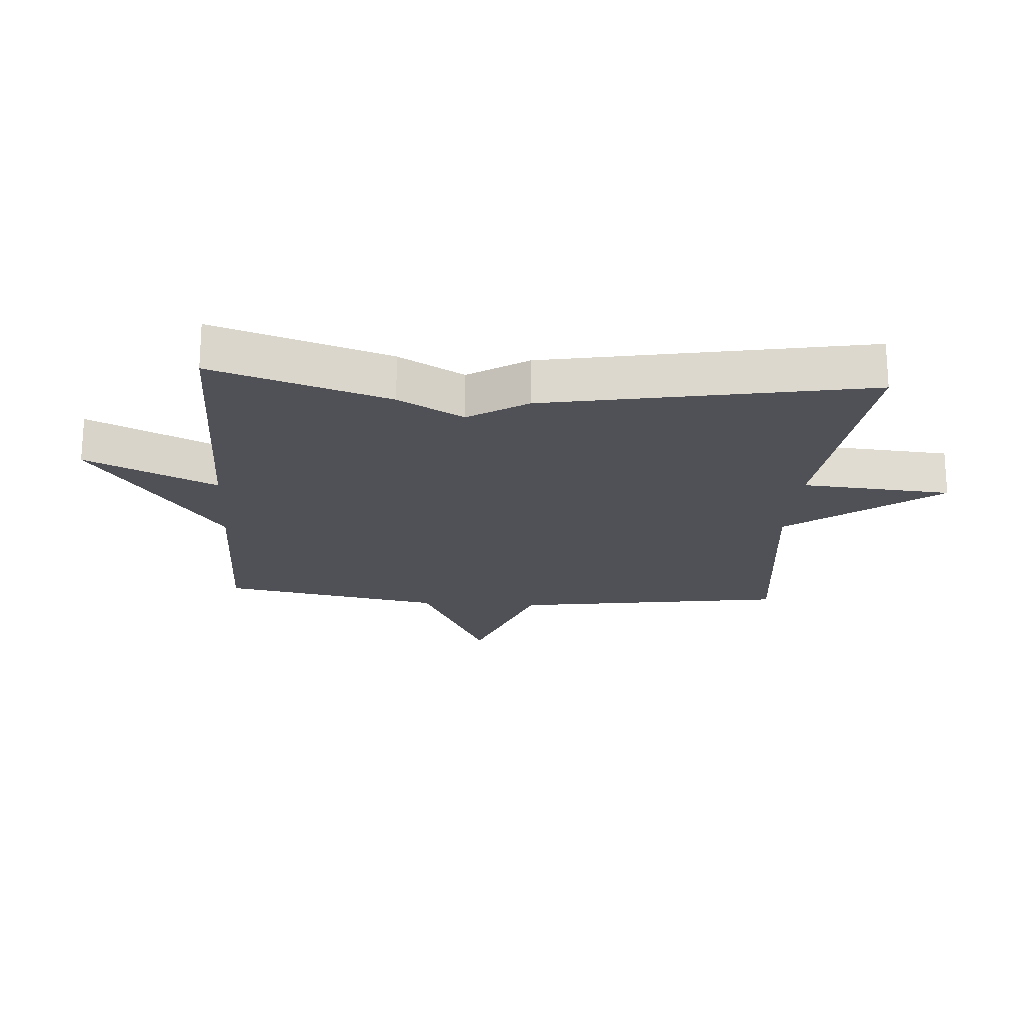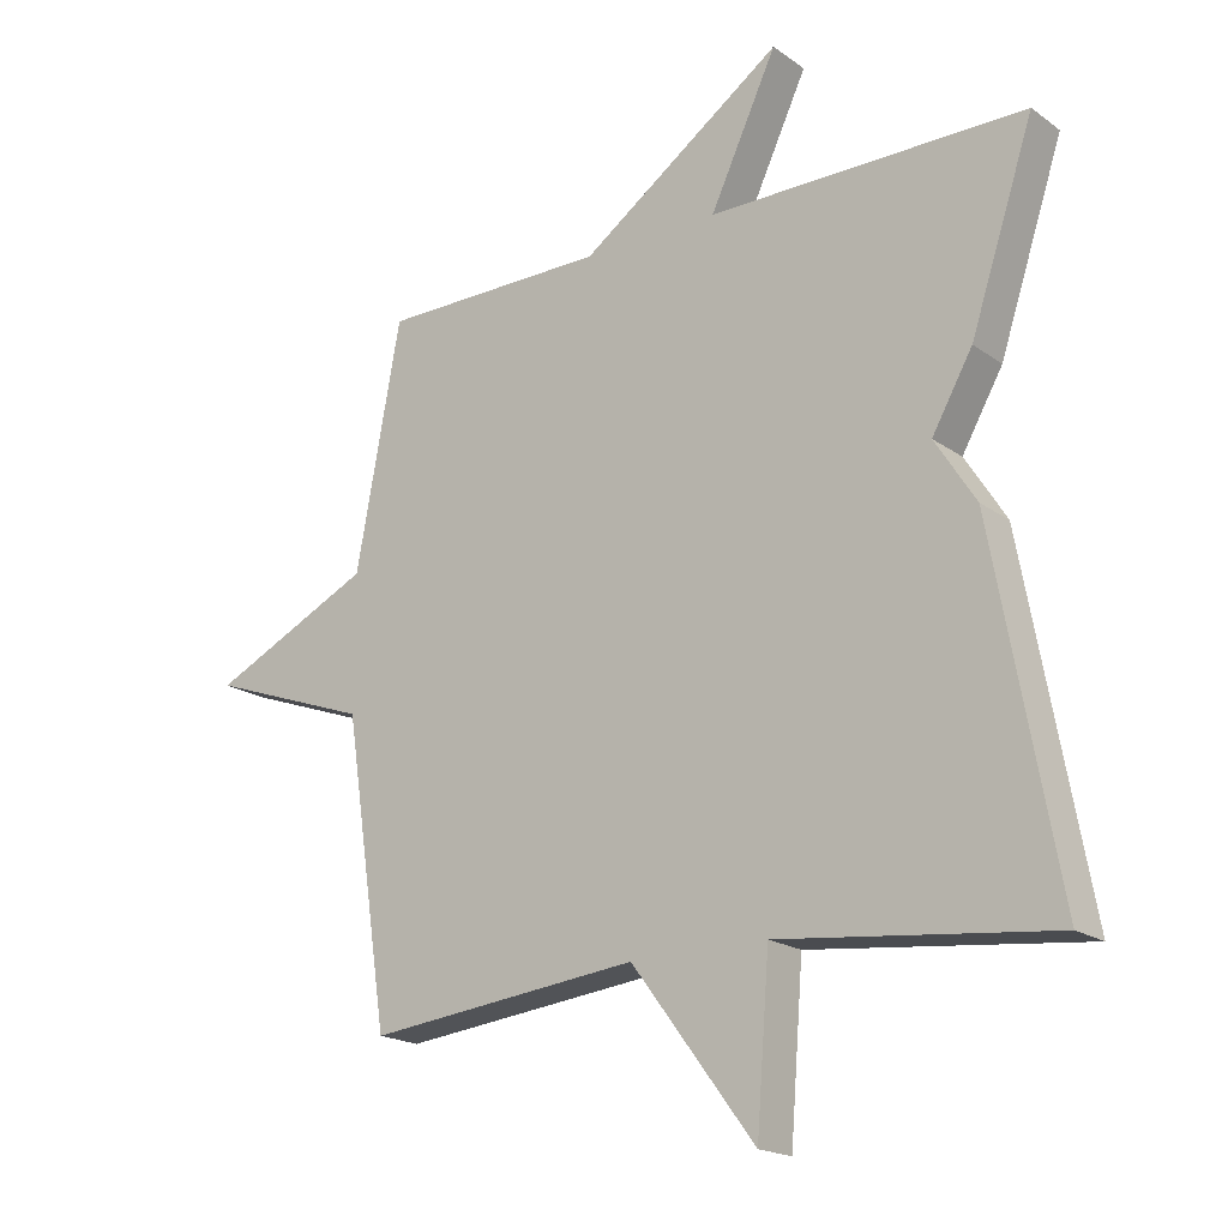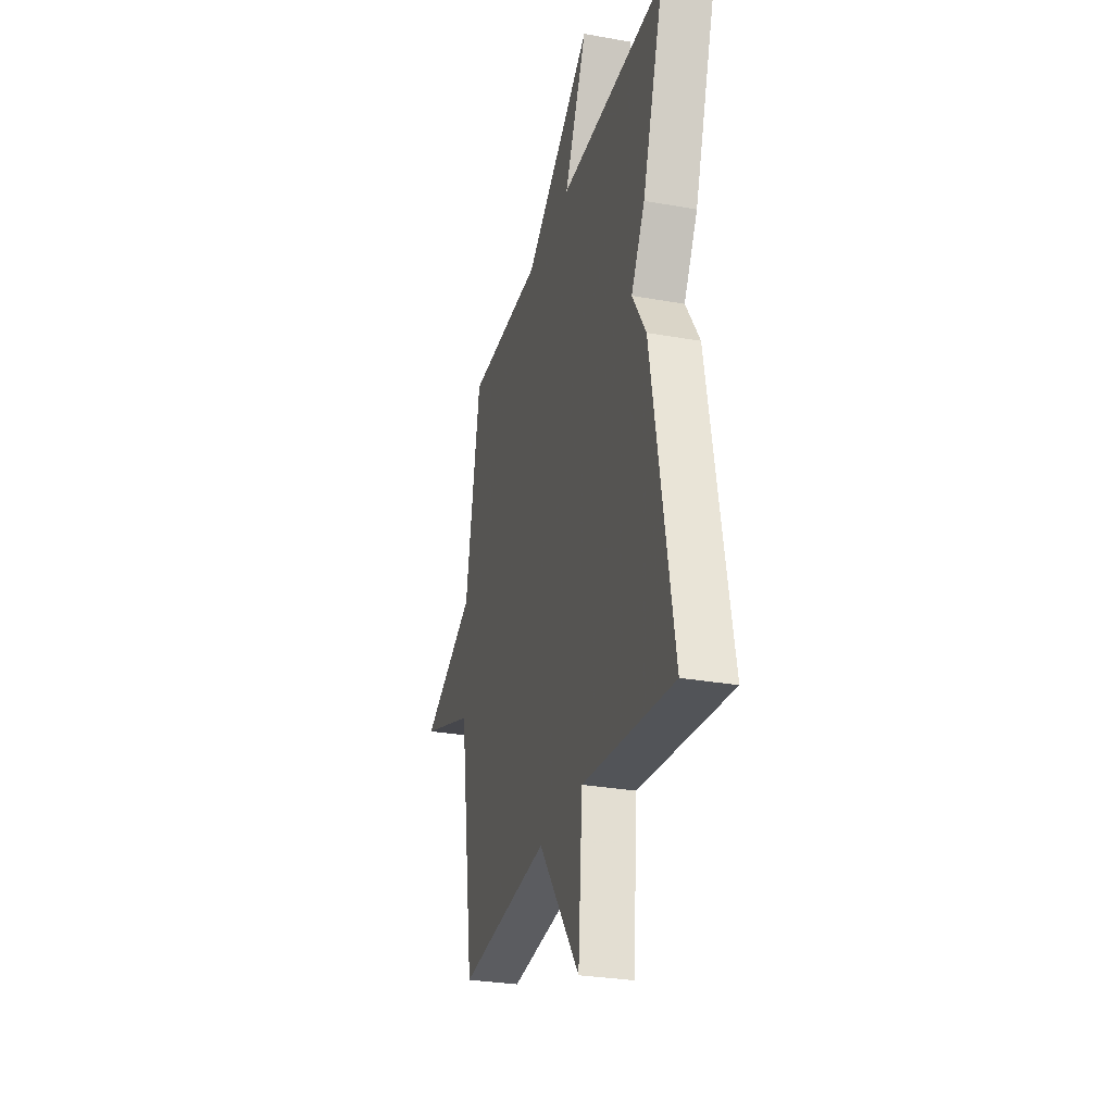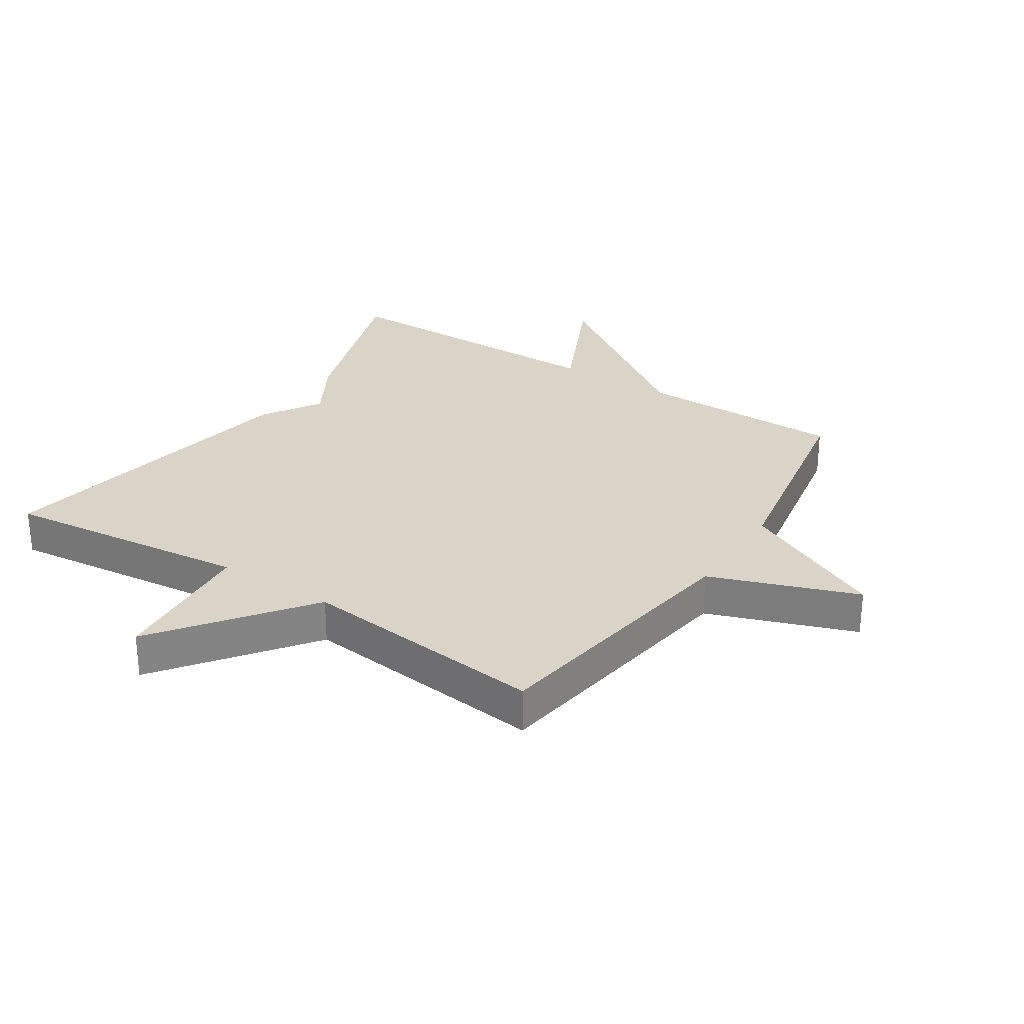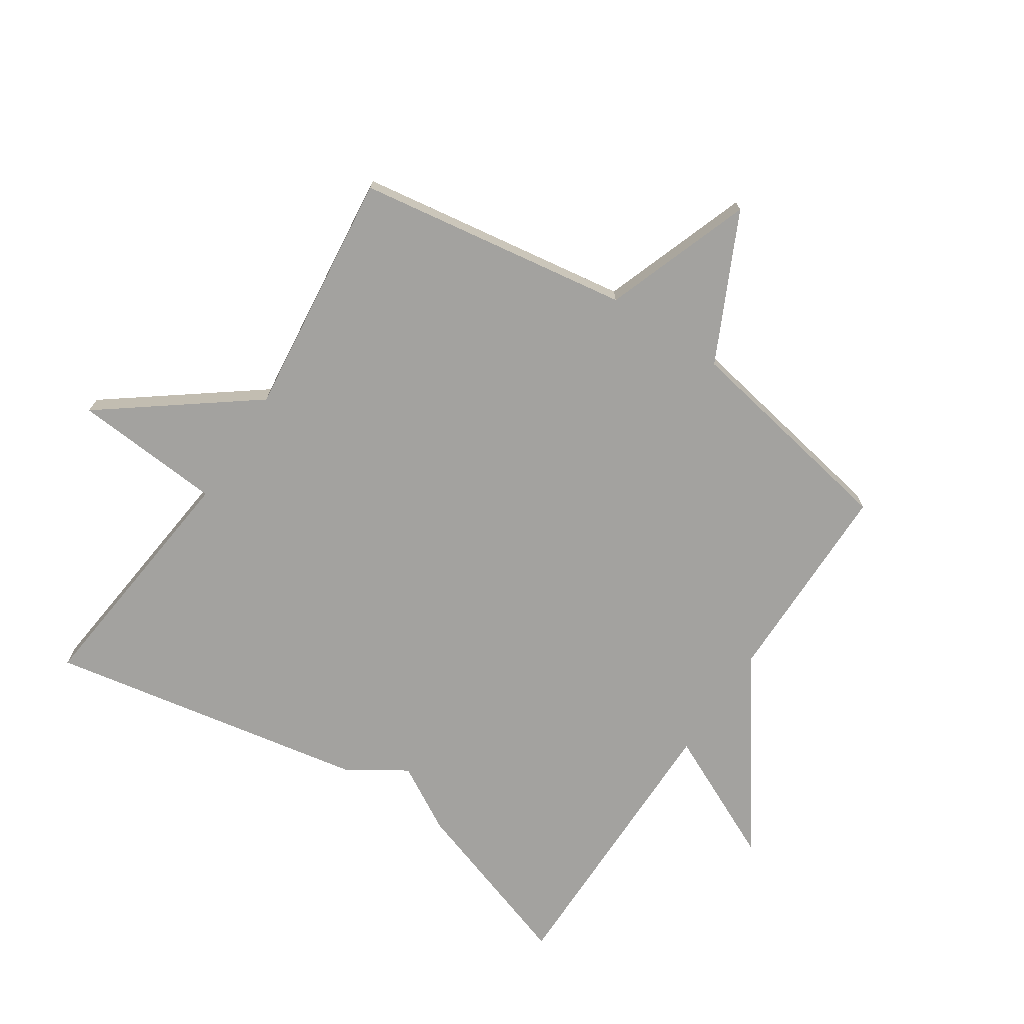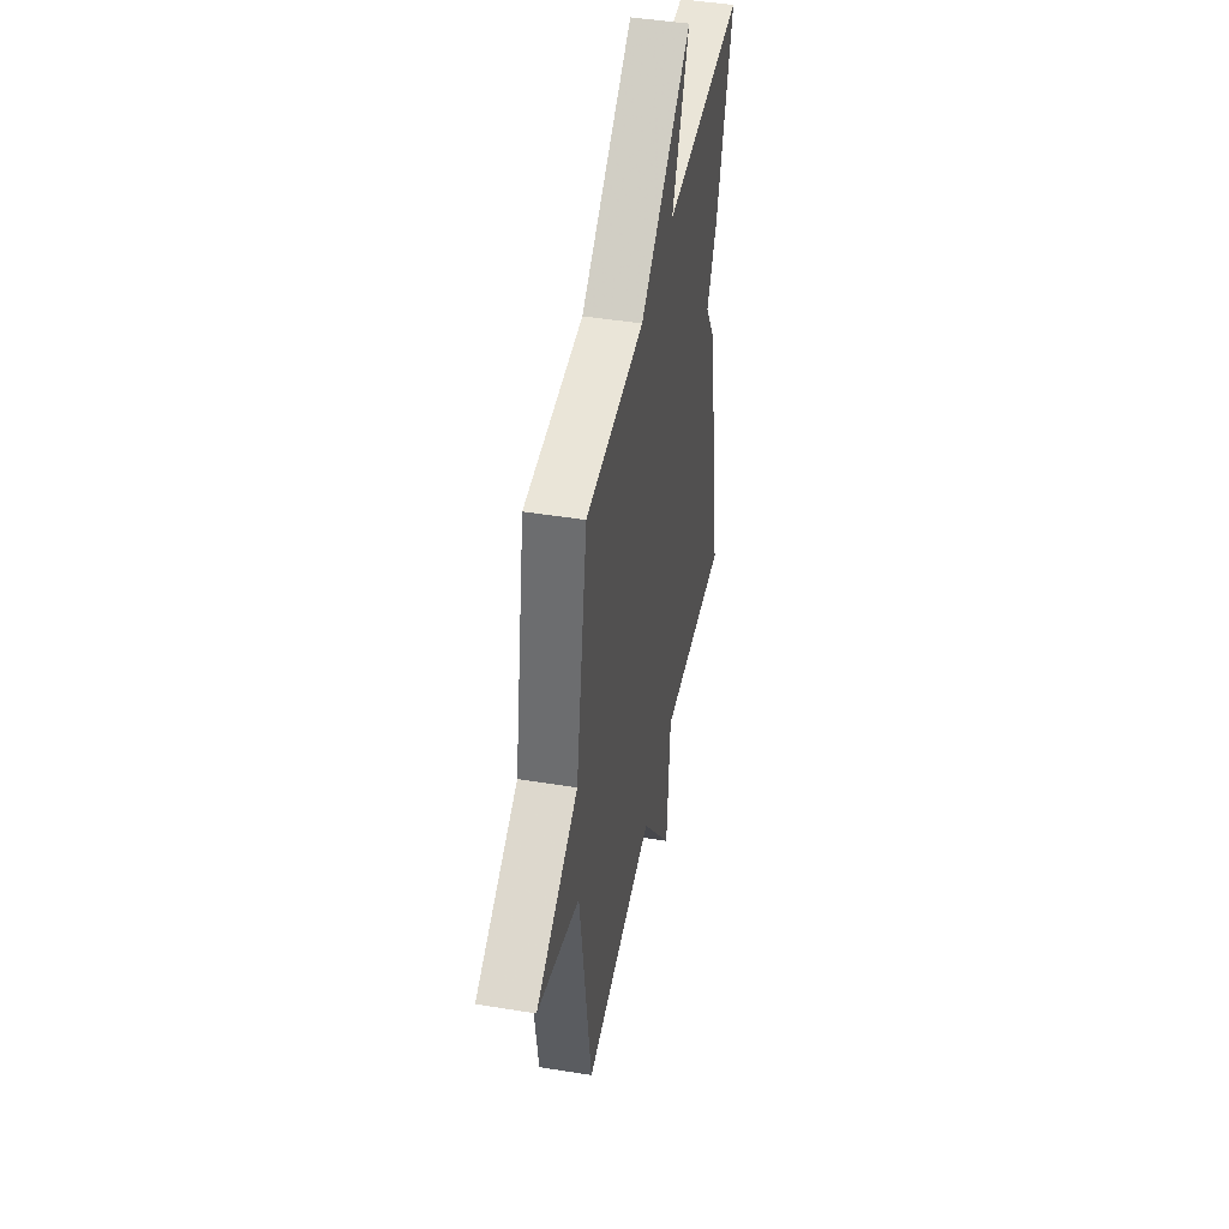
<metadata>
{"format":"obj","ext":"obj","renderer":"f3d","projection":"perspective","resolution":1024,"background":"white","views":[{"elev":-20.4,"azim":86.1,"up":"+Y"},{"elev":-19.0,"azim":37.3,"up":"+Z"},{"elev":-29.0,"azim":75.0,"up":"+Z"},{"elev":28.7,"azim":-147.0,"up":"+Y"},{"elev":-72.4,"azim":-123.3,"up":"+Y"},{"elev":45.1,"azim":-79.3,"up":"+Z"}]}
</metadata>
<code>
v 0.5 0.07 0.5
v 0.406 0.07 0.217
v 0.346 0.07 0.112
v 0.406 0.07 0.017
v 0.5 0.07 -0.5
v 0.1 0.07 -0.456
v 0.081 0.07 -0.697
v -0.1 0.07 -0.456
v -0.5 0.07 -0.5
v -0.566 0.07 -0.058
v -0.804 0.07 0.028
v -0.566 0.07 0.142
v -0.5 0.07 0.5
v -0.166 0.07 0.501
v 0.133 0.07 0.711
v 0.034 0.07 0.501
v 0.5 0 0.5
v 0.406 0 0.217
v 0.346 0 0.112
v 0.406 0 0.017
v 0.5 0 -0.5
v 0.1 0 -0.456
v 0.081 0 -0.697
v -0.1 0 -0.456
v -0.5 0 -0.5
v -0.566 0 -0.058
v -0.804 0 0.028
v -0.566 0 0.142
v -0.5 0 0.5
v -0.166 0 0.501
v 0.133 0 0.711
v 0.034 0 0.501
f 14 15 16
f 1 2 3
f 16 1 3
f 14 16 3
f 13 14 3
f 12 13 3
f 12 3 4
f 11 12 4
f 10 11 4
f 8 9 10 4
f 6 7 8
f 6 8 4
f 4 5 6
f 32 31 30
f 19 18 17
f 19 17 32
f 19 32 30
f 19 30 29
f 19 29 28
f 20 19 28
f 20 28 27
f 20 27 26
f 20 26 25 24
f 24 23 22
f 20 24 22
f 22 21 20
f 1 17 18 2
f 2 18 19 3
f 3 19 20 4
f 4 20 21 5
f 5 21 22 6
f 6 22 23 7
f 7 23 24 8
f 8 24 25 9
f 9 25 26 10
f 10 26 27 11
f 11 27 28 12
f 12 28 29 13
f 13 29 30 14
f 14 30 31 15
f 15 31 32 16
f 16 32 17 1

</code>
